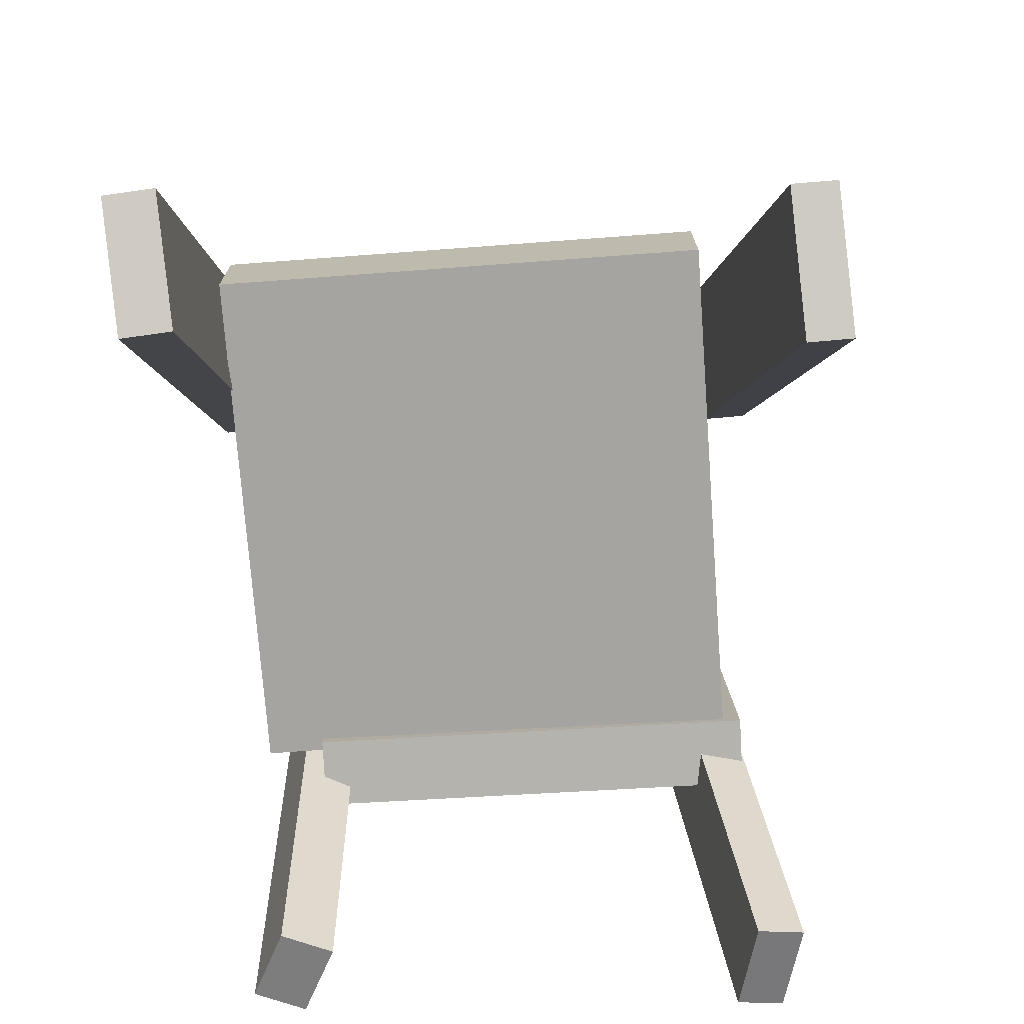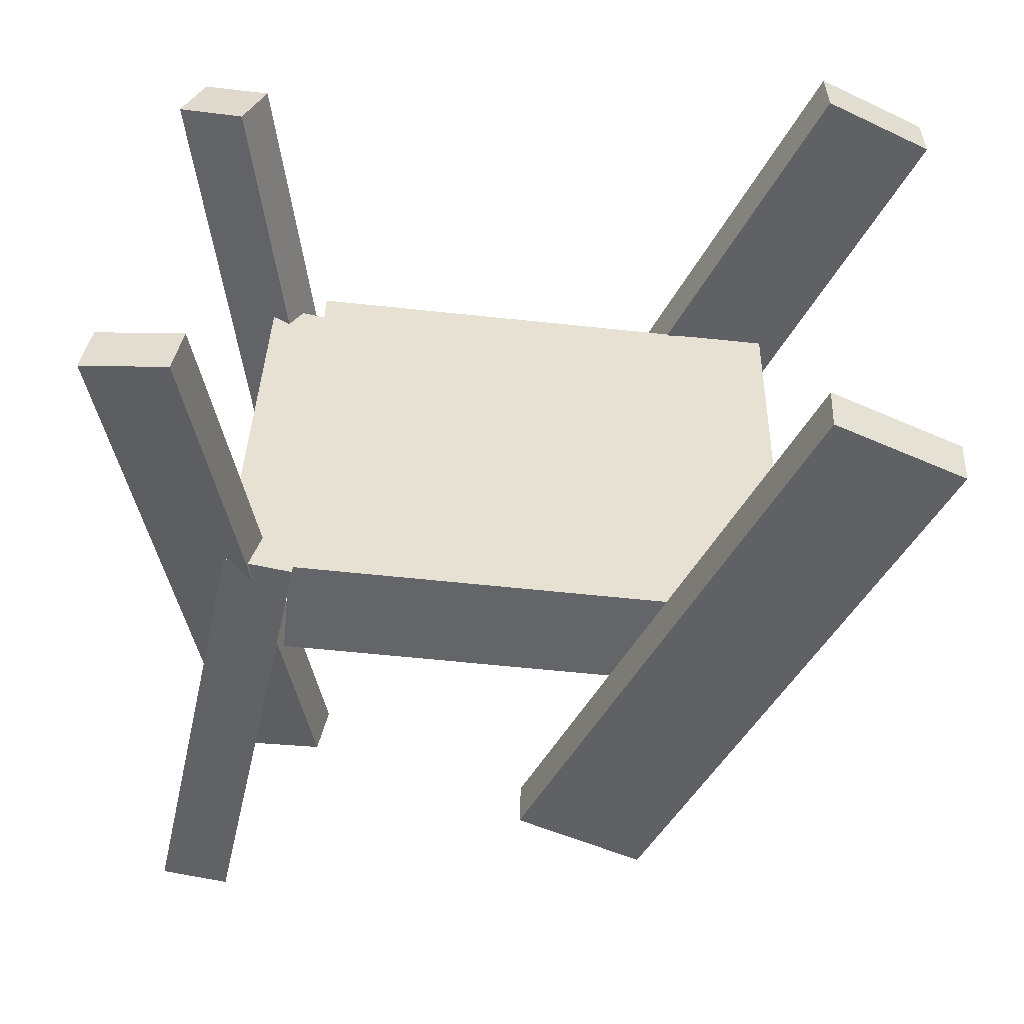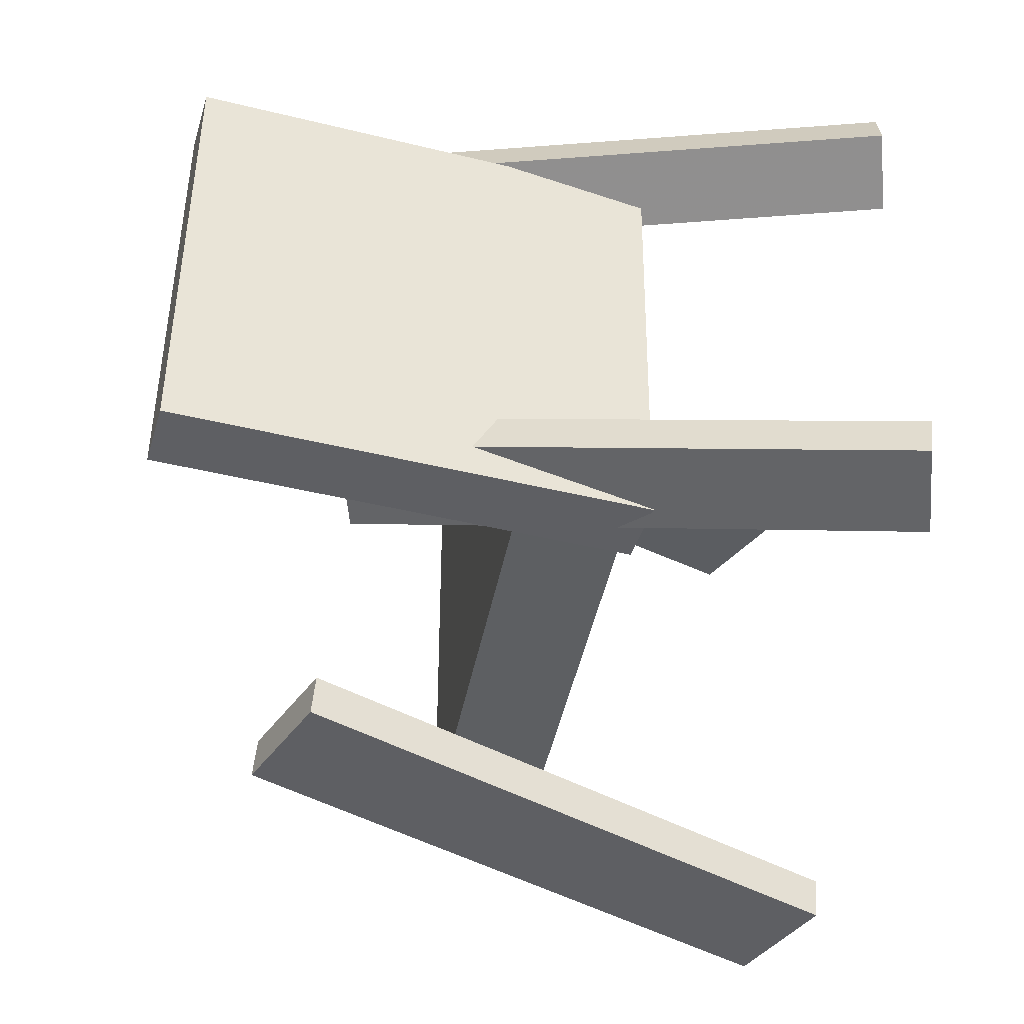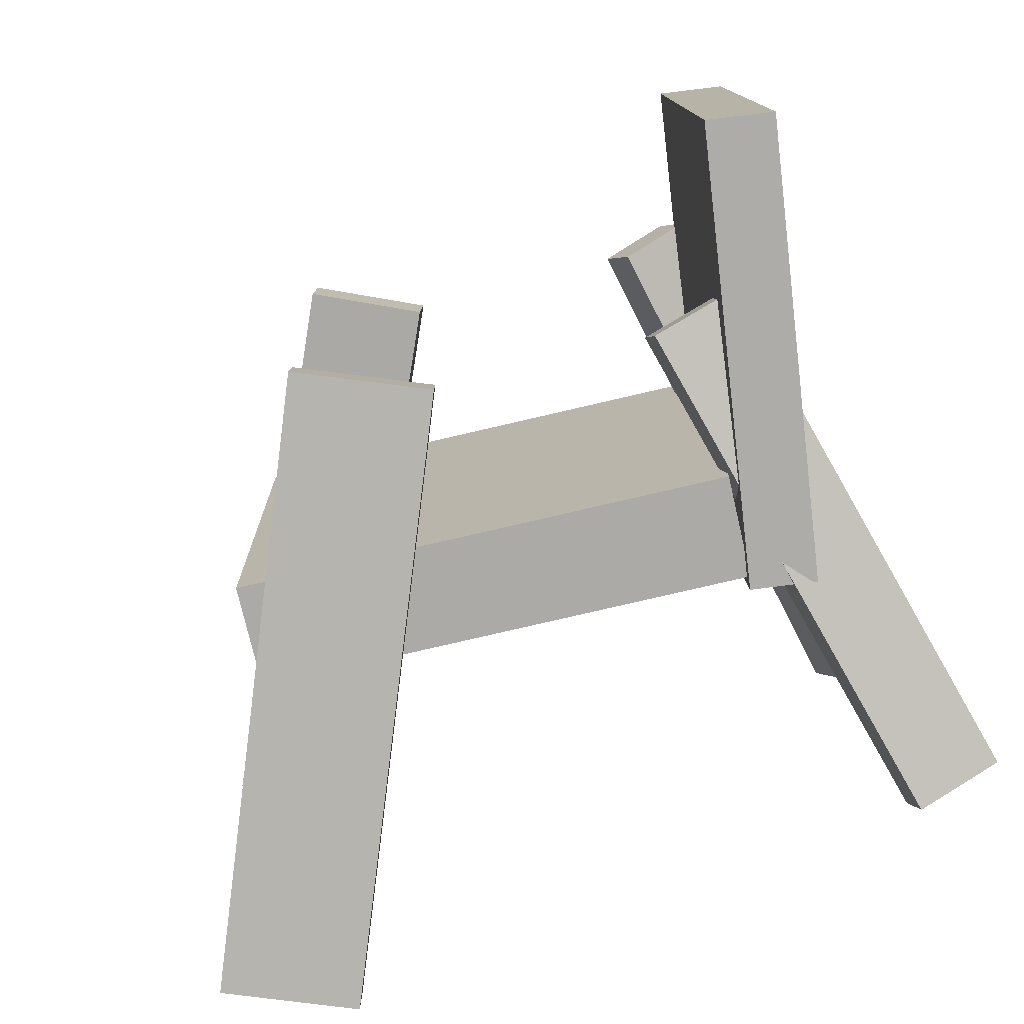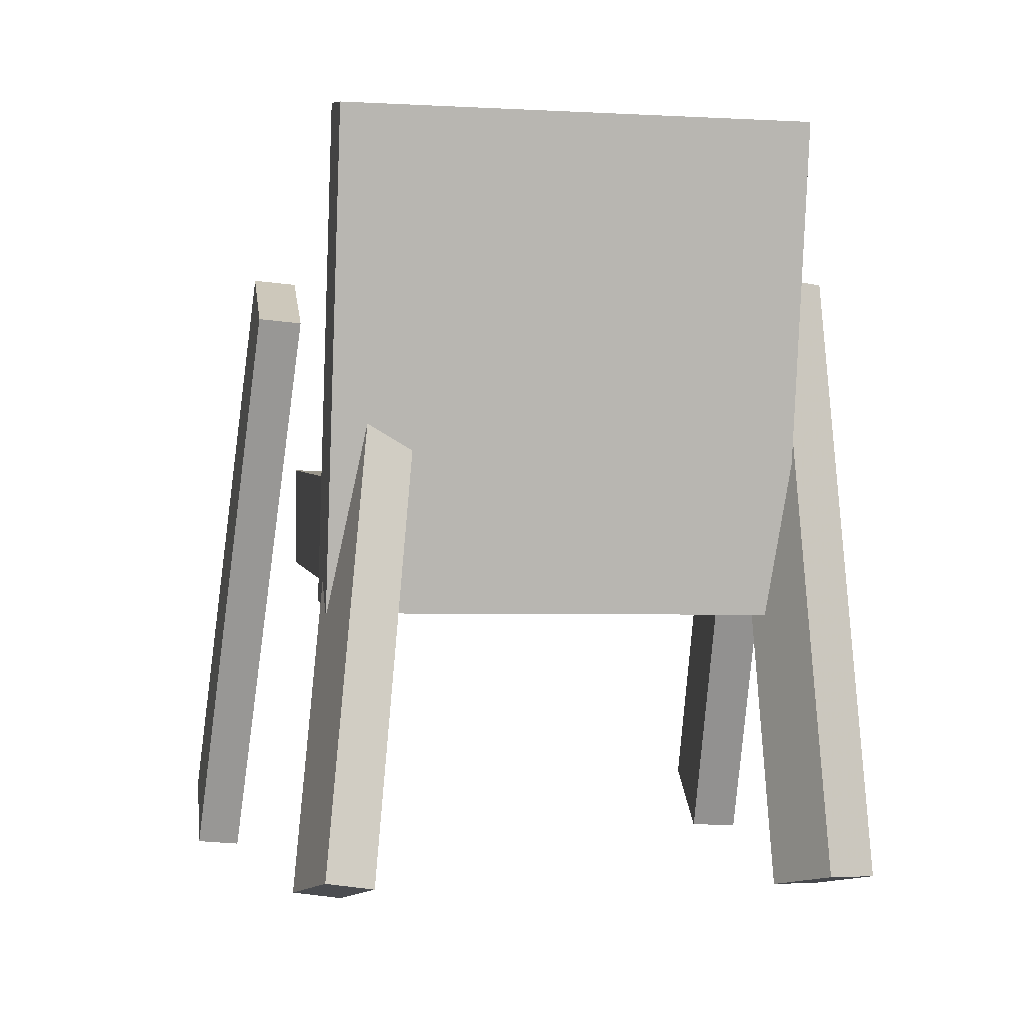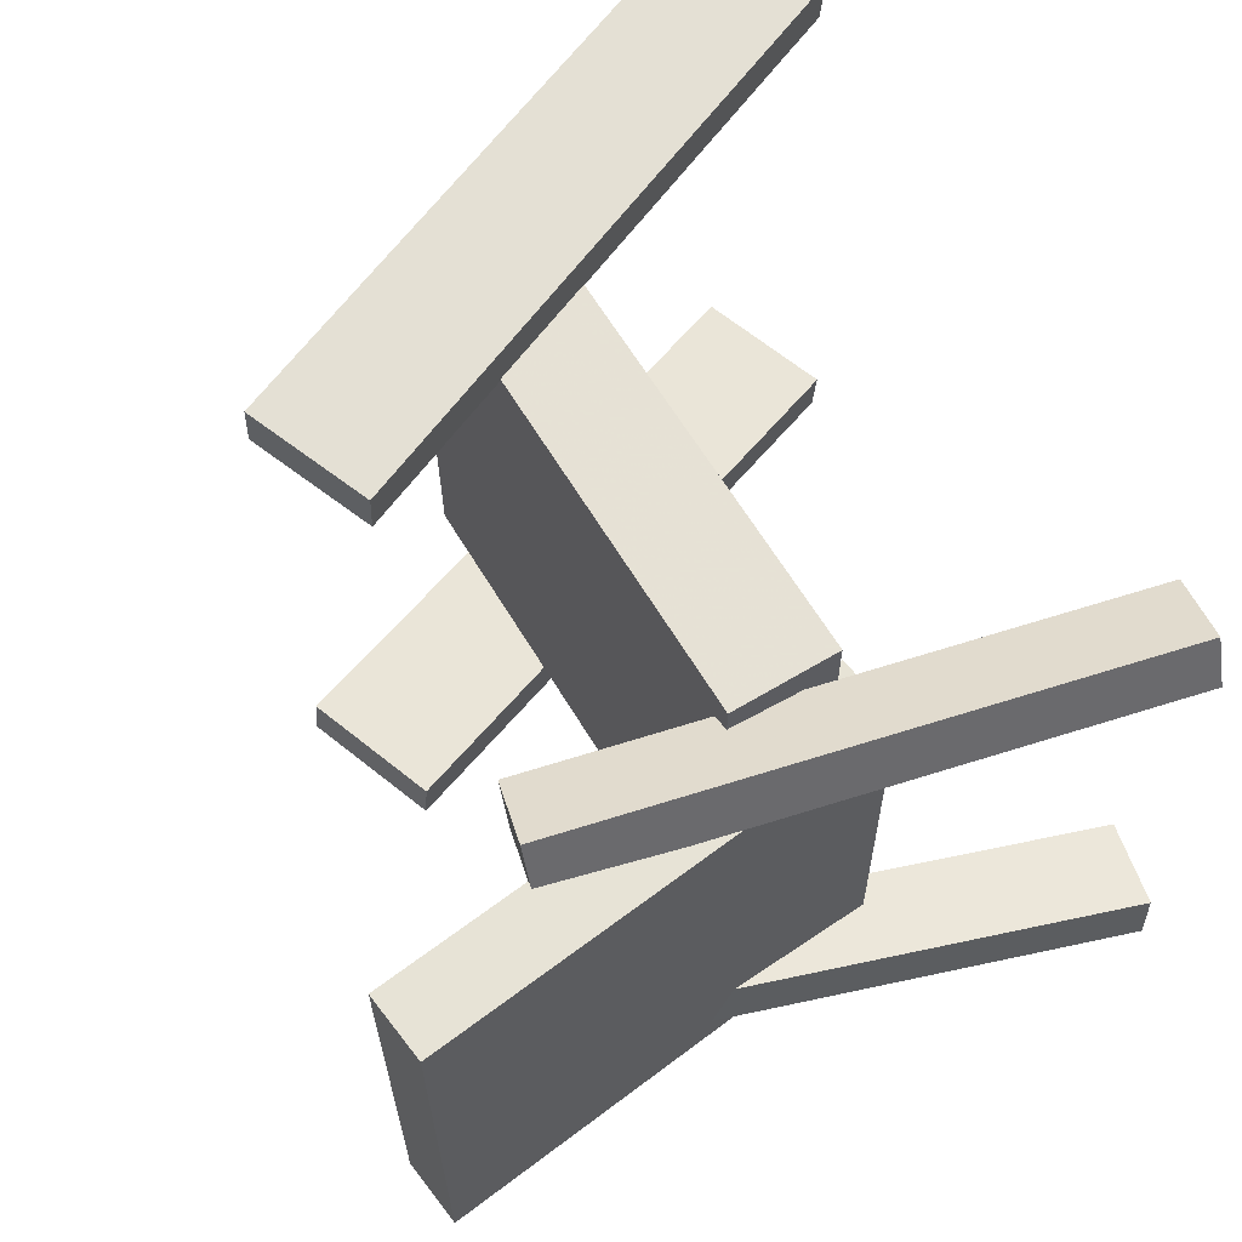
<metadata>
{"format":"obj","ext":"obj","renderer":"f3d","projection":"perspective","resolution":1024,"background":"white","views":[{"elev":-72.4,"azim":95.1,"up":"+Y"},{"elev":-51.6,"azim":-5.2,"up":"+Z"},{"elev":-38.7,"azim":-99.0,"up":"+Z"},{"elev":-75.3,"azim":-166.0,"up":"+Z"},{"elev":1.0,"azim":-98.6,"up":"+Y"},{"elev":64.8,"azim":-120.1,"up":"+Z"}]}
</metadata>
<code>
v 0.2363 -0.006148 -0.1775
v 0.2422 -0.007385 0.1969
v -0.158 -0.01303 -0.1712
v -0.1521 -0.01427 0.2031
v 0.2348 0.07662 -0.1772
v 0.2407 0.07538 0.1972
v -0.1594 0.06974 -0.1709
v -0.1535 0.0685 0.2034
f 1.0 7.0 5.0
f 1.0 3.0 7.0
f 1.0 4.0 3.0
f 1.0 2.0 4.0
f 3.0 8.0 7.0
f 3.0 4.0 8.0
f 5.0 7.0 8.0
f 5.0 8.0 6.0
f 1.0 5.0 6.0
f 1.0 6.0 2.0
f 2.0 6.0 8.0
f 2.0 8.0 4.0
v 0.2638 -0.256 0.1969
v 0.262 -0.2568 0.2346
v 0.07038 0.194 0.1968
v 0.06854 0.1933 0.2345
v 0.3557 -0.2165 0.2022
v 0.3539 -0.2173 0.2399
v 0.1623 0.2335 0.2021
v 0.1604 0.2328 0.2398
f 9.0 15.0 13.0
f 9.0 11.0 15.0
f 9.0 12.0 11.0
f 9.0 10.0 12.0
f 11.0 16.0 15.0
f 11.0 12.0 16.0
f 13.0 15.0 16.0
f 13.0 16.0 14.0
f 9.0 13.0 14.0
f 9.0 14.0 10.0
f 10.0 14.0 16.0
f 10.0 16.0 12.0
v -0.2079 -0.02624 -0.1831
v -0.1947 -0.03131 0.1601
v -0.2542 0.3351 -0.176
v -0.2411 0.3301 0.1672
v -0.155 -0.01942 -0.185
v -0.1418 -0.02449 0.1582
v -0.2014 0.3419 -0.1779
v -0.1882 0.3369 0.1653
f 17.0 23.0 21.0
f 17.0 19.0 23.0
f 17.0 20.0 19.0
f 17.0 18.0 20.0
f 19.0 24.0 23.0
f 19.0 20.0 24.0
f 21.0 23.0 24.0
f 21.0 24.0 22.0
f 17.0 21.0 22.0
f 17.0 22.0 18.0
f 18.0 22.0 24.0
f 18.0 24.0 20.0
v -0.2091 -0.2304 0.1813
v -0.2628 -0.2172 0.209
v -0.2273 -0.2273 0.1446
v -0.281 -0.214 0.1724
v -0.1083 0.2045 0.1689
v -0.162 0.2178 0.1966
v -0.1265 0.2077 0.1322
v -0.1802 0.2209 0.16
f 25.0 31.0 29.0
f 25.0 27.0 31.0
f 25.0 28.0 27.0
f 25.0 26.0 28.0
f 27.0 32.0 31.0
f 27.0 28.0 32.0
f 29.0 31.0 32.0
f 29.0 32.0 30.0
f 25.0 29.0 30.0
f 25.0 30.0 26.0
f 26.0 30.0 32.0
f 26.0 32.0 28.0
v -0.3141 -0.2038 -0.1915
v -0.3067 -0.2099 -0.1571
v -0.197 0.2065 -0.143
v -0.1896 0.2003 -0.1087
v -0.2461 -0.2211 -0.2093
v -0.2386 -0.2272 -0.175
v -0.129 0.1892 -0.1608
v -0.1216 0.183 -0.1265
f 33.0 39.0 37.0
f 33.0 35.0 39.0
f 33.0 36.0 35.0
f 33.0 34.0 36.0
f 35.0 40.0 39.0
f 35.0 36.0 40.0
f 37.0 39.0 40.0
f 37.0 40.0 38.0
f 33.0 37.0 38.0
f 33.0 38.0 34.0
f 34.0 38.0 40.0
f 34.0 40.0 36.0
v 0.04229 0.1976 -0.1852
v 0.1445 0.237 -0.184
v 0.04148 0.2007 -0.219
v 0.1437 0.2401 -0.2178
v 0.218 -0.2571 -0.2314
v 0.3202 -0.2178 -0.2302
v 0.2172 -0.254 -0.2652
v 0.3194 -0.2146 -0.264
f 41.0 47.0 45.0
f 41.0 43.0 47.0
f 41.0 44.0 43.0
f 41.0 42.0 44.0
f 43.0 48.0 47.0
f 43.0 44.0 48.0
f 45.0 47.0 48.0
f 45.0 48.0 46.0
f 41.0 45.0 46.0
f 41.0 46.0 42.0
f 42.0 46.0 48.0
f 42.0 48.0 44.0

</code>
